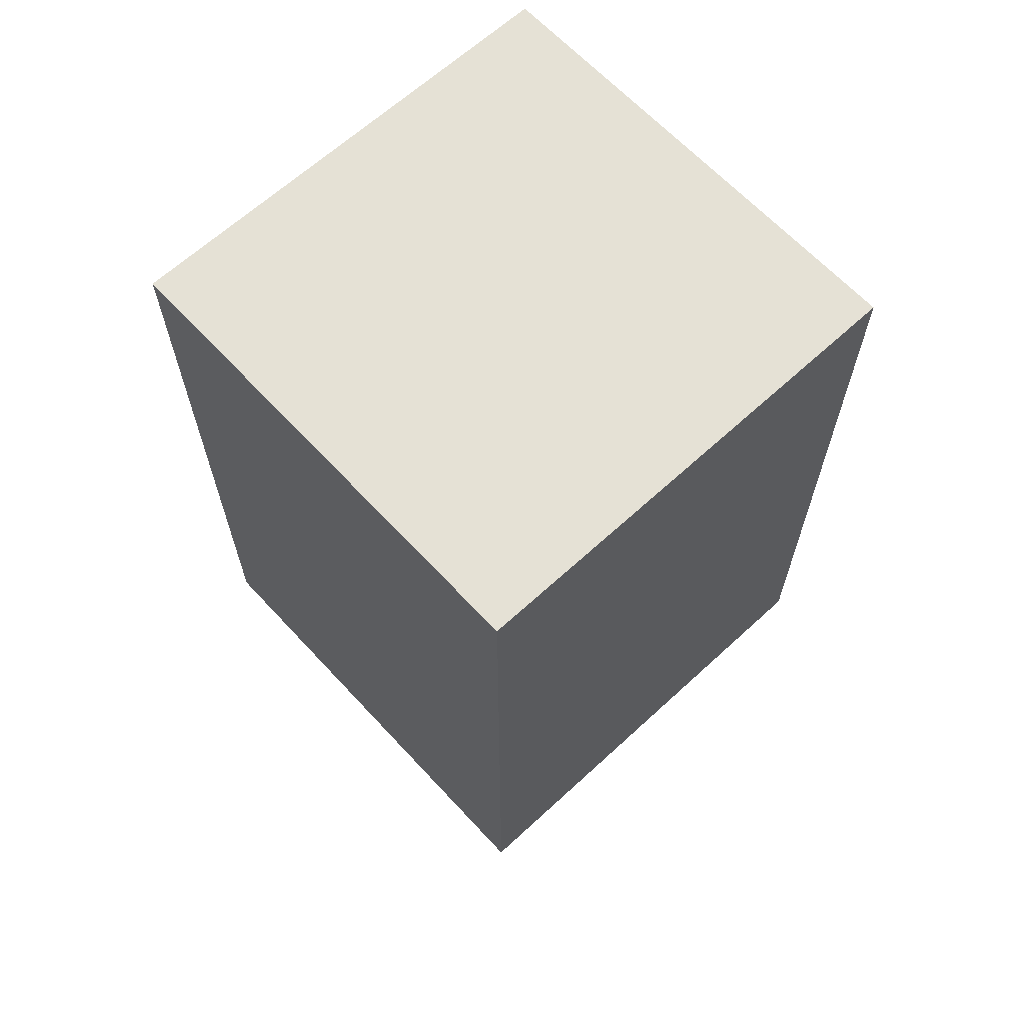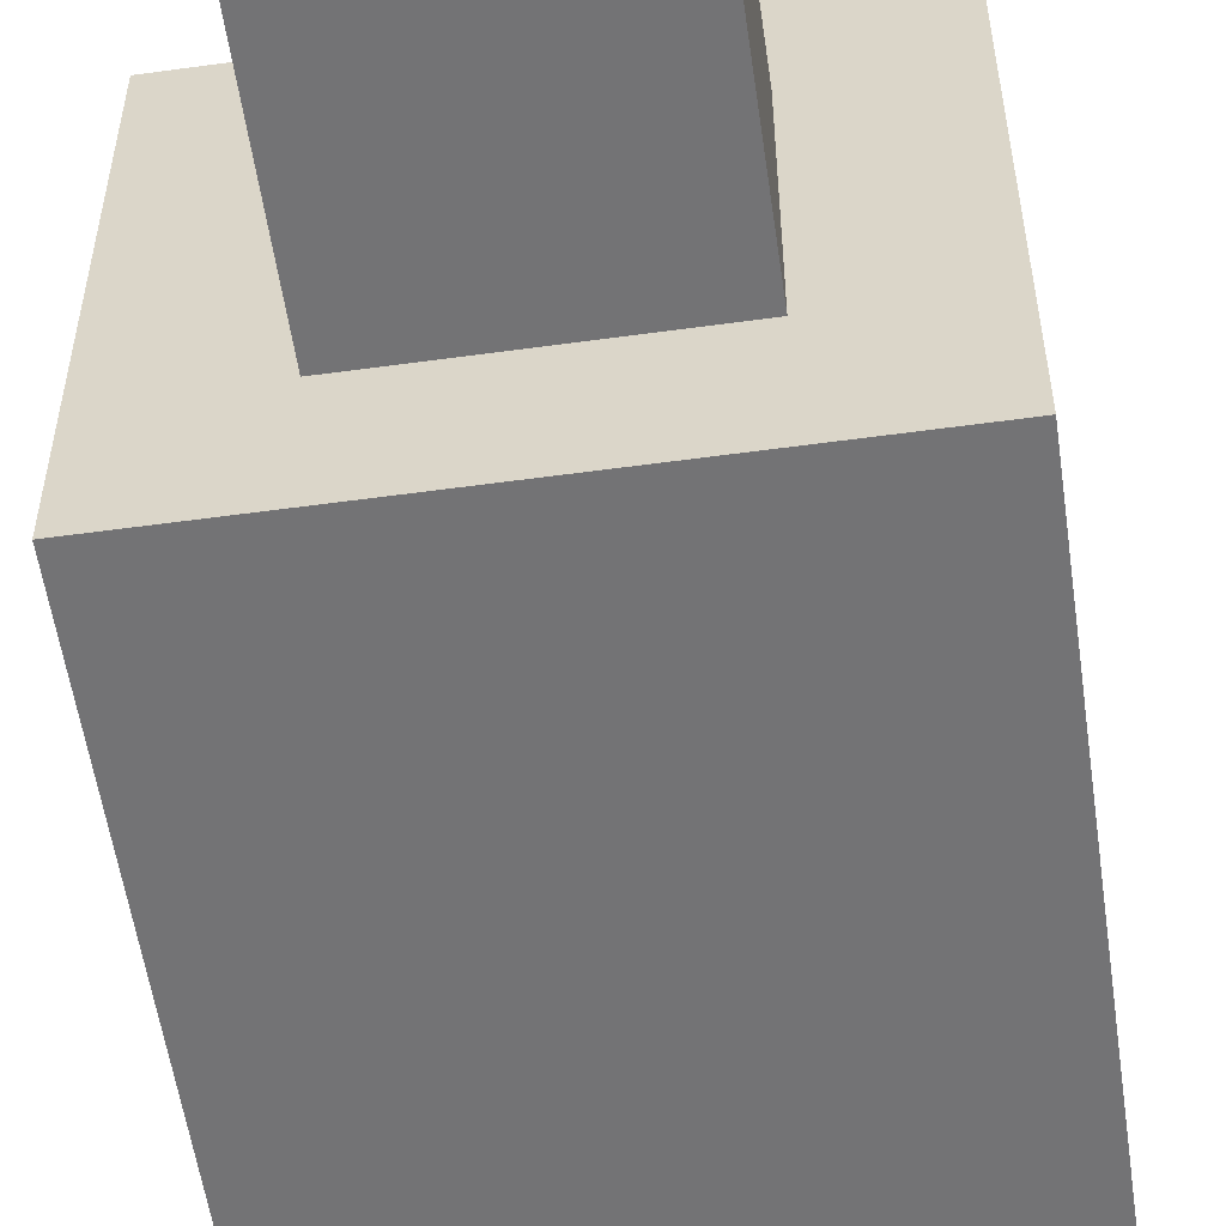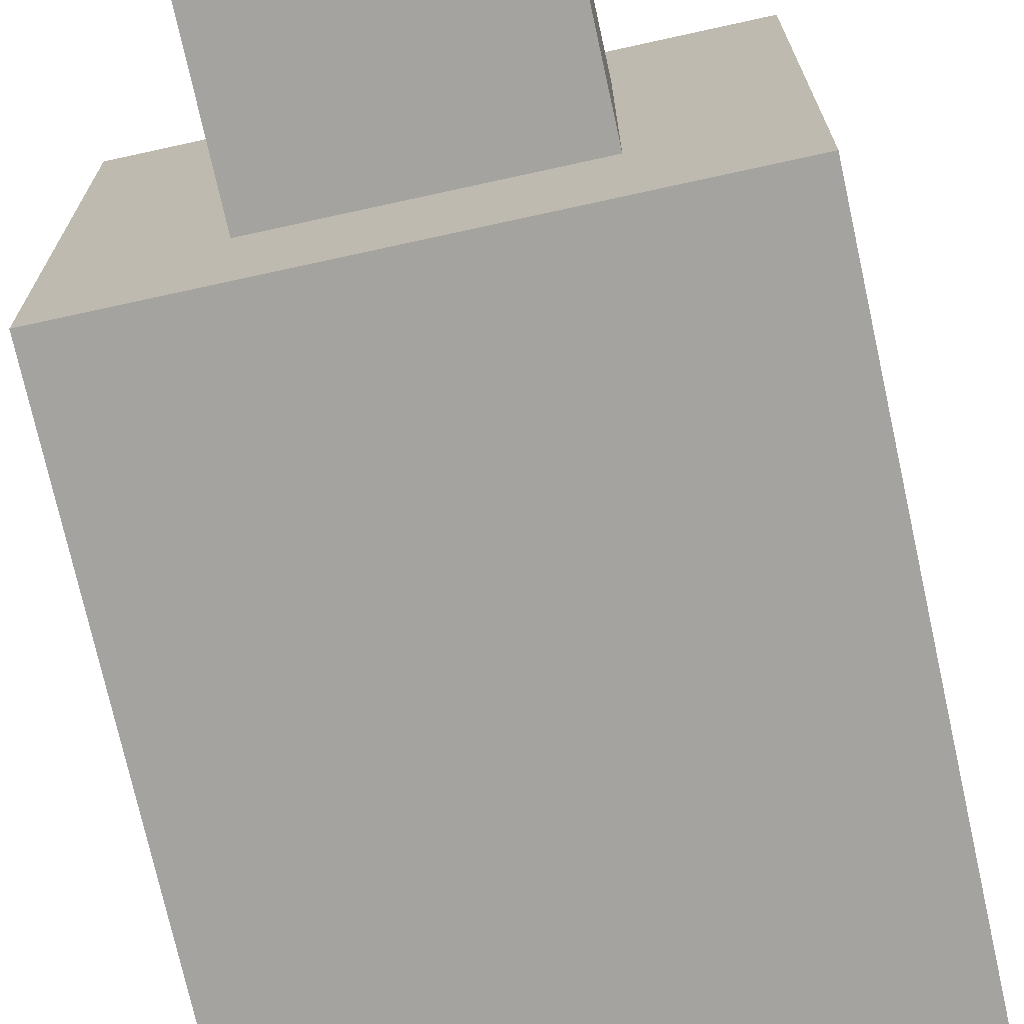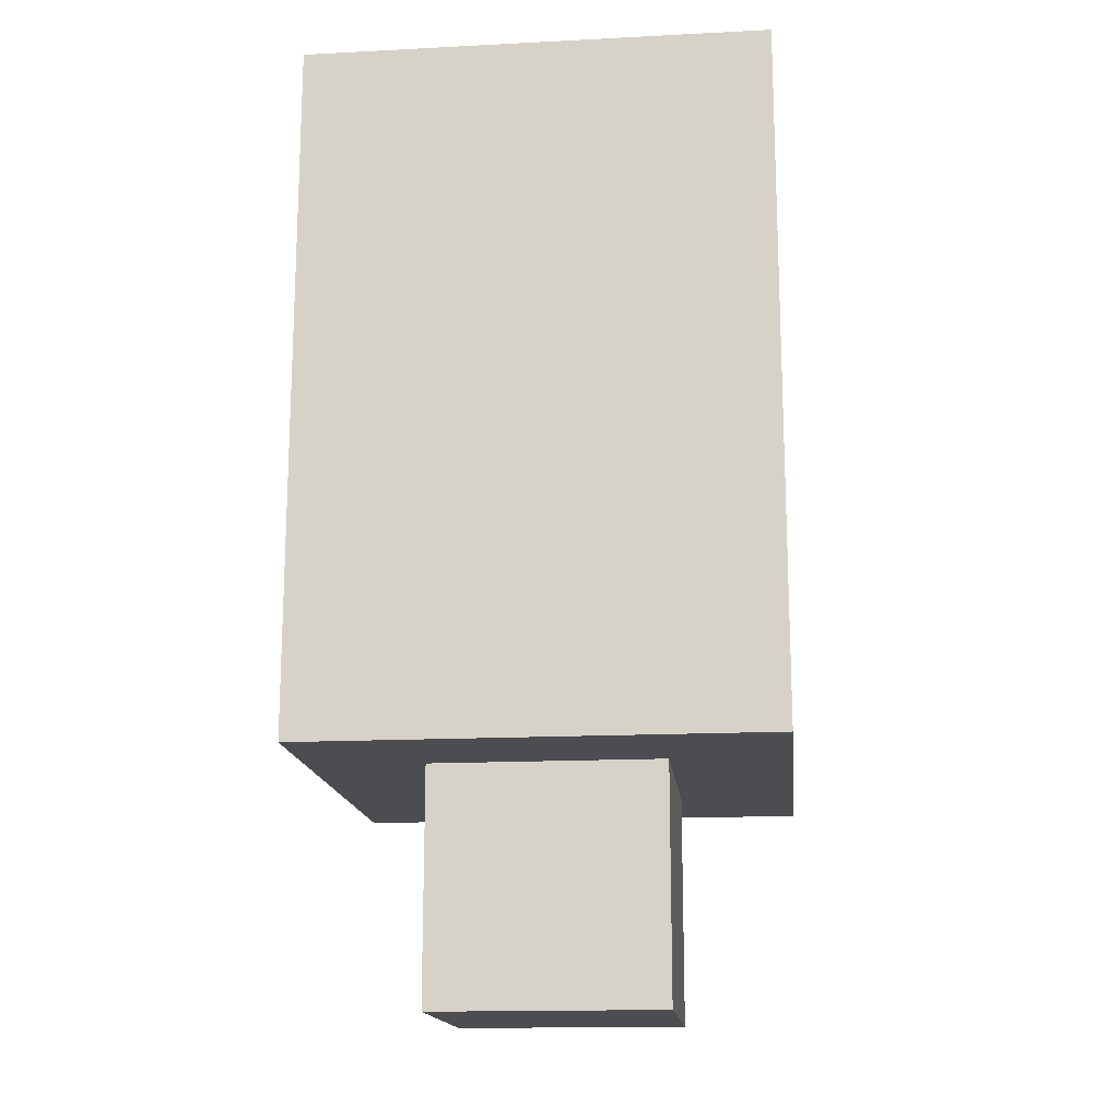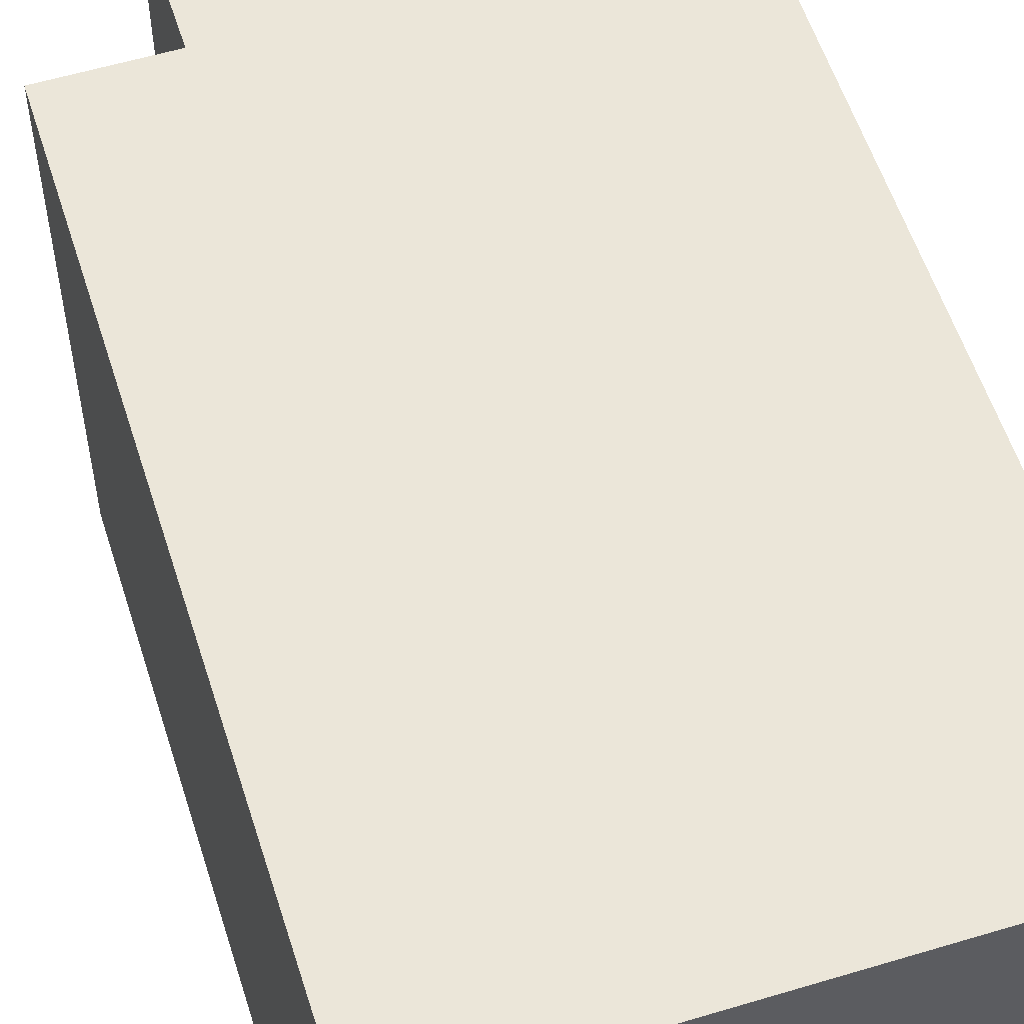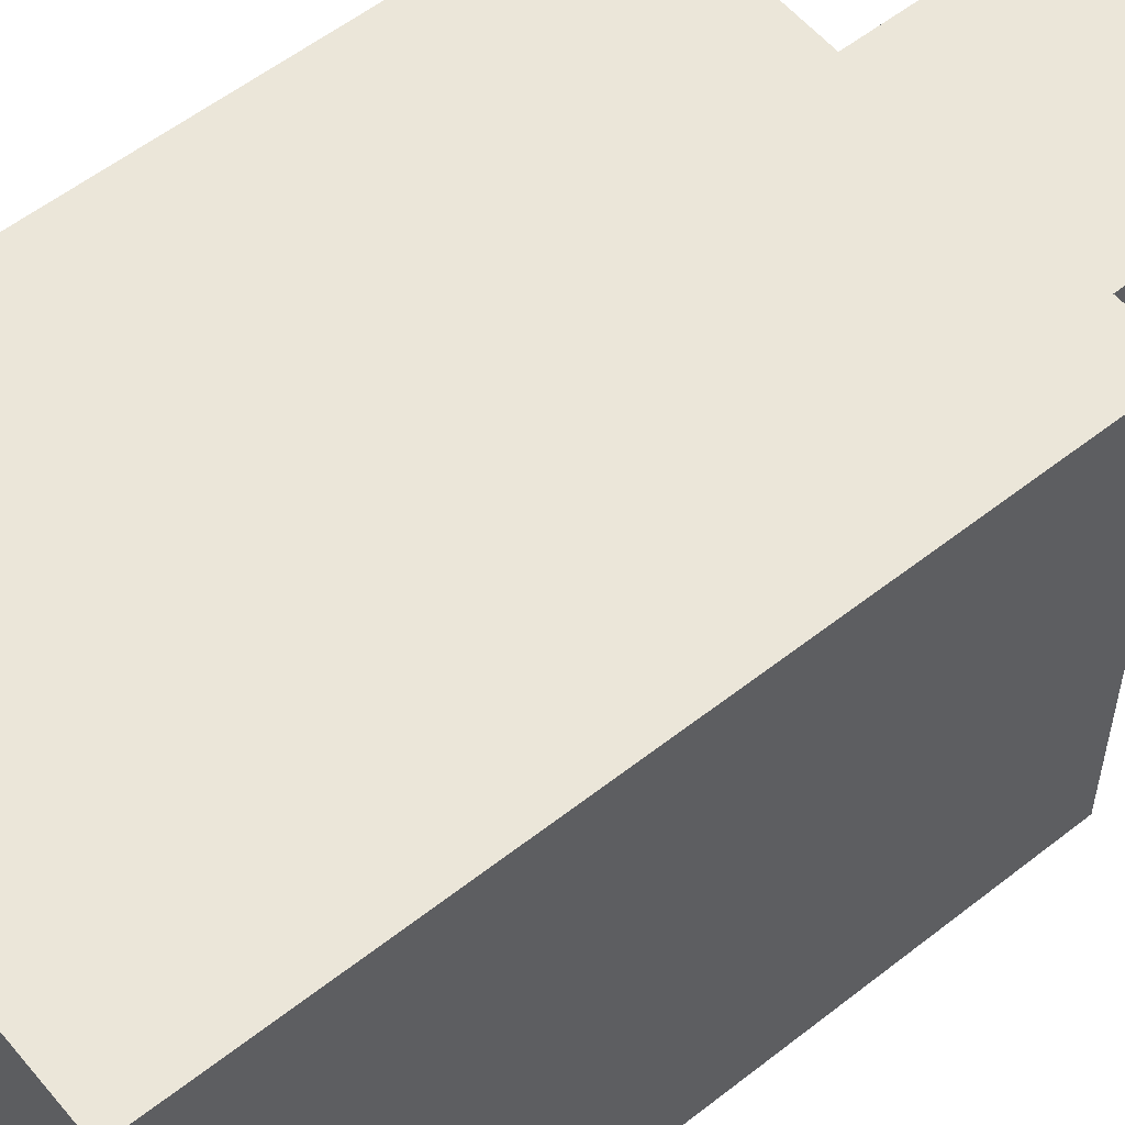
<metadata>
{"format":"obj","ext":"obj","renderer":"f3d","projection":"perspective","resolution":1024,"background":"white","views":[{"elev":64.9,"azim":137.2,"up":"+Y"},{"elev":-56.0,"azim":8.2,"up":"+Z"},{"elev":-72.9,"azim":12.4,"up":"+Z"},{"elev":-16.1,"azim":-174.0,"up":"+Y"},{"elev":56.5,"azim":162.5,"up":"+Z"},{"elev":56.3,"azim":-129.4,"up":"+Z"}]}
</metadata>
<code>
o
v 1 3 -1
v 1 3 -3
v 1 6 -1
v 1 6 -3
v 1.5 2 -1.5
v 1.5 2 -2.5
v 1.5 3 -1.5
v 1.5 3 -2.5
v 2.5 2 -1.5
v 2.5 2 -2.5
v 2.5 3 -1.5
v 2.5 3 -2.5
v 3 3 -1
v 3 3 -3
v 3 6 -1
v 3 6 -3
v 1 3 -1
v 1 6 -1
v 3 3 -1
v 3 6 -1
v 1.5 2 -1.5
v 1.5 3 -1.5
v 2.5 2 -1.5
v 2.5 3 -1.5
v 1.5 2 -2.5
v 1.5 3 -2.5
v 2.5 2 -2.5
v 2.5 3 -2.5
v 1 3 -3
v 1 6 -3
v 3 3 -3
v 3 6 -3
v 1.5 2 -1.5
v 2.5 2 -1.5
v 1.5 2 -2.5
v 2.5 2 -2.5
v 1 3 -1
v 3 3 -1
v 1.5 3 -1.5
v 2.5 3 -1.5
v 1.5 3 -2.5
v 2.5 3 -2.5
v 1 3 -3
v 3 3 -3
v 1 6 -1
v 3 6 -1
v 1 6 -3
v 3 6 -3
f 3 2 1
f 4 2 3
f 7 6 5
f 8 6 7
f 9 10 11
f 11 10 12
f 13 14 15
f 15 14 16
f 19 18 17
f 20 18 19
f 23 22 21
f 24 22 23
f 25 26 27
f 27 26 28
f 29 30 31
f 31 30 32
f 35 34 33
f 36 34 35
f 39 38 37
f 40 38 39
f 41 39 37
f 42 38 40
f 43 41 37
f 43 42 41
f 44 38 42
f 44 42 43
f 45 46 47
f 47 46 48

</code>
